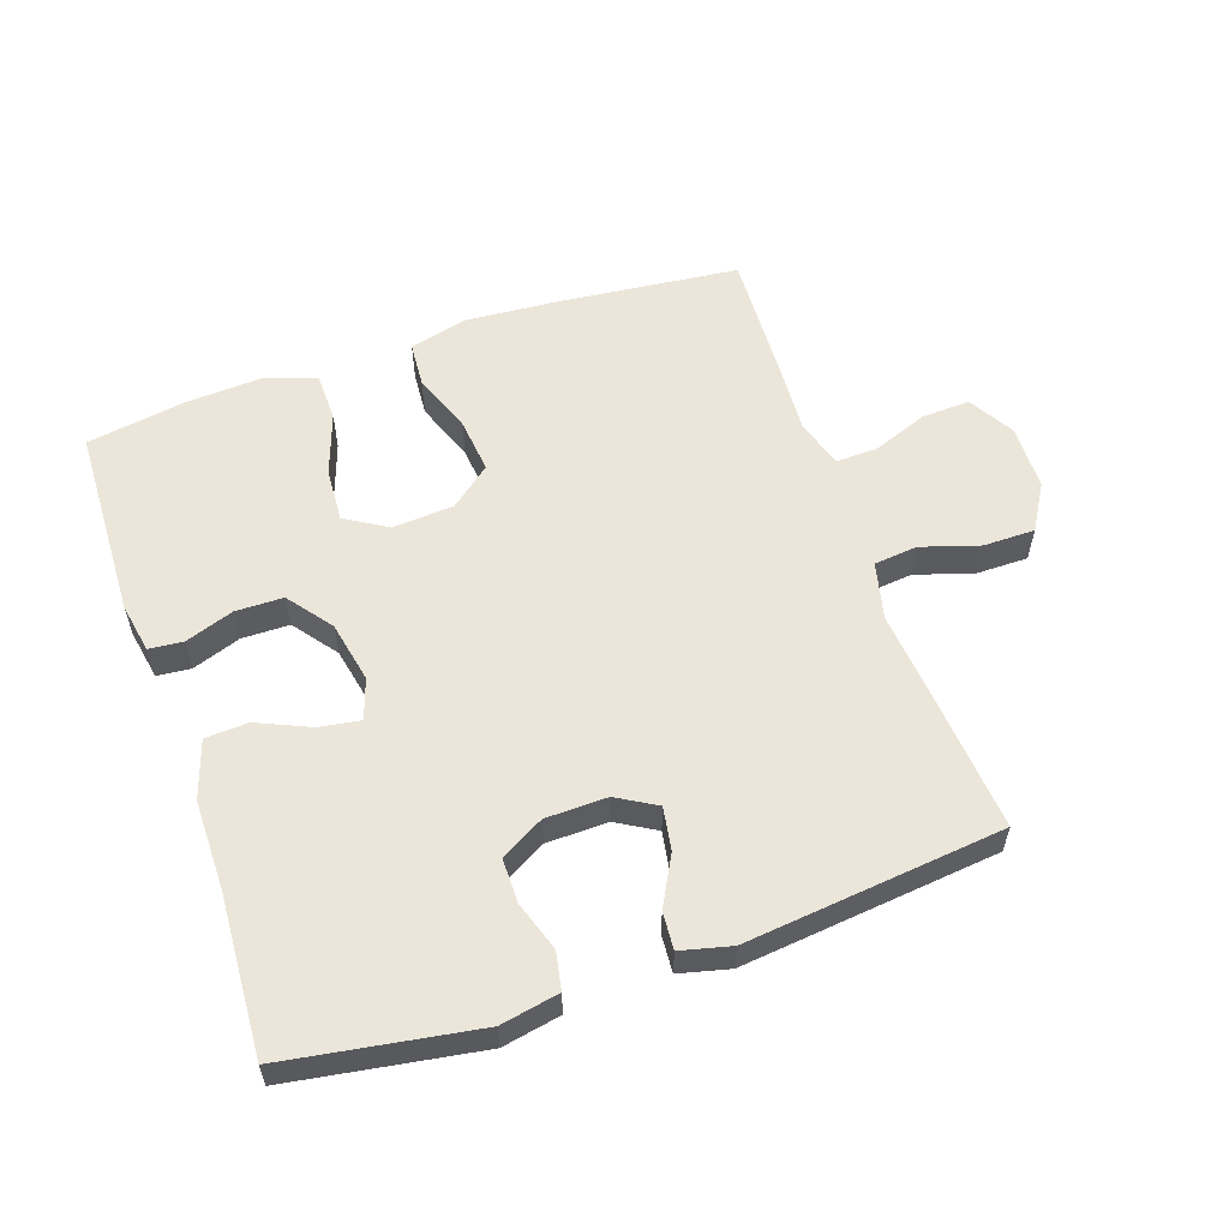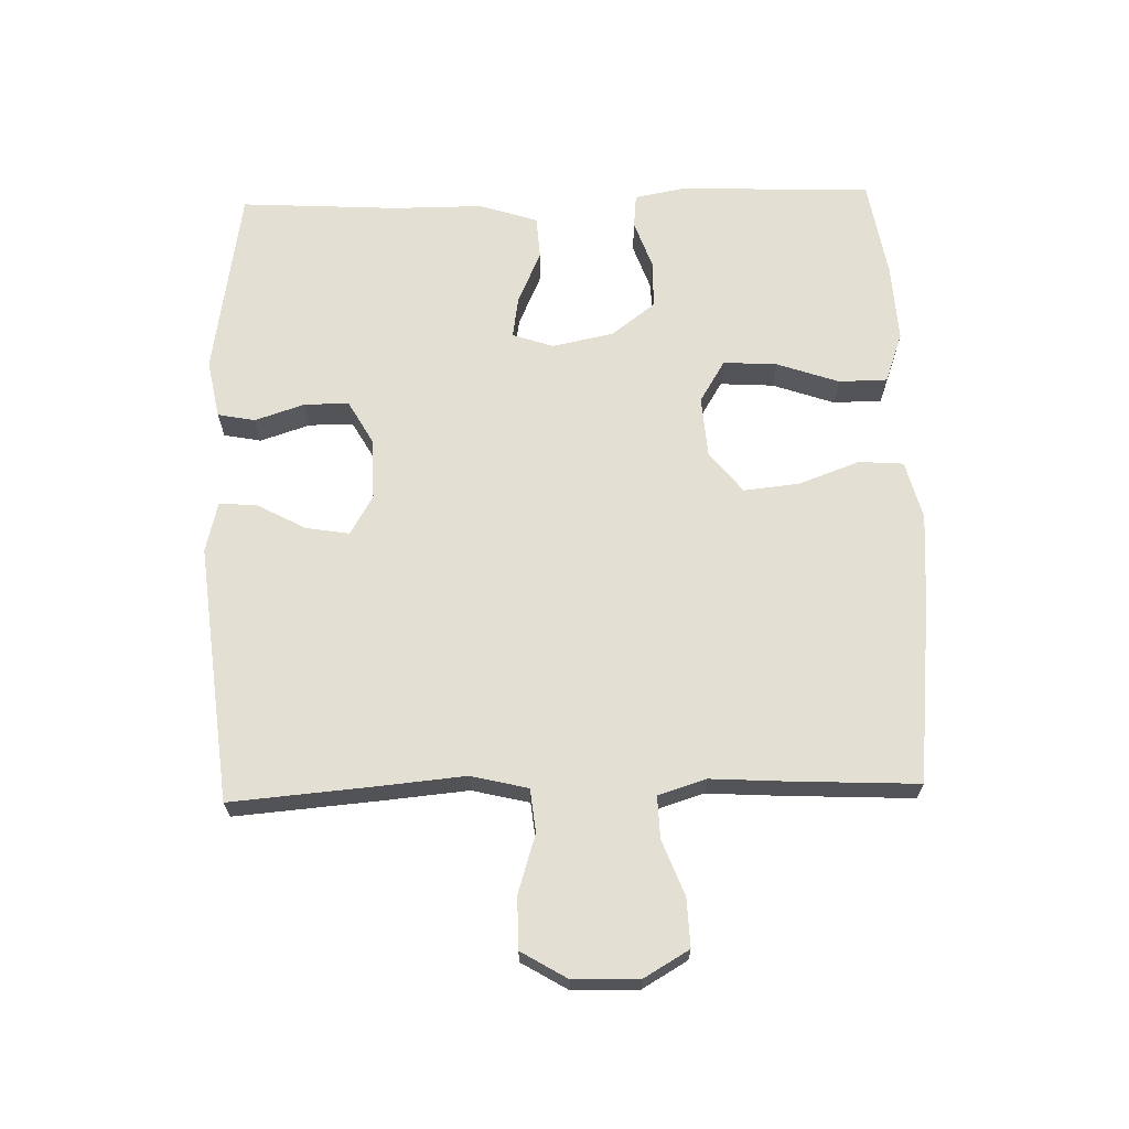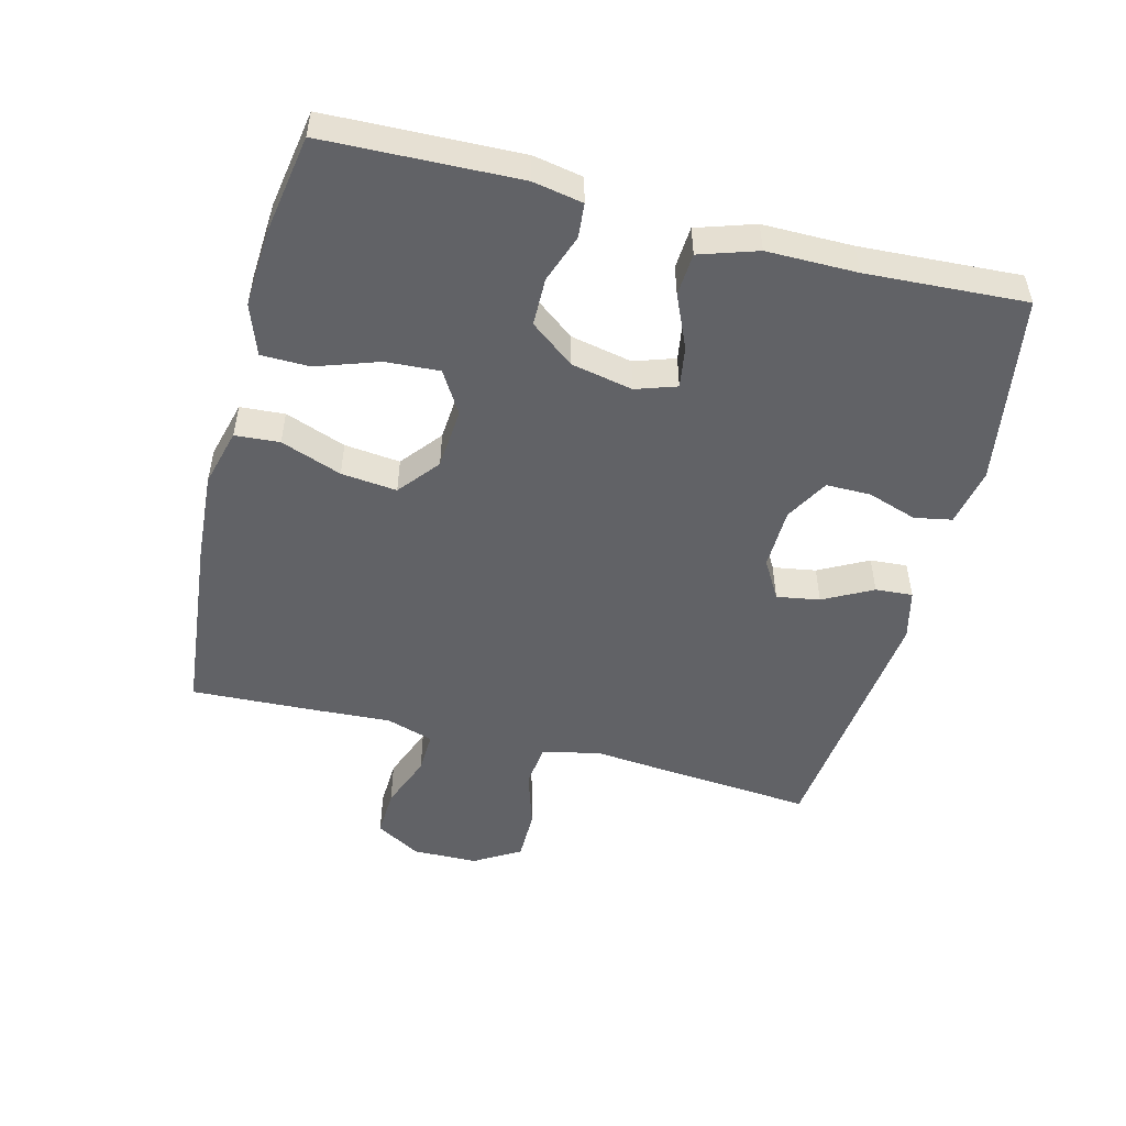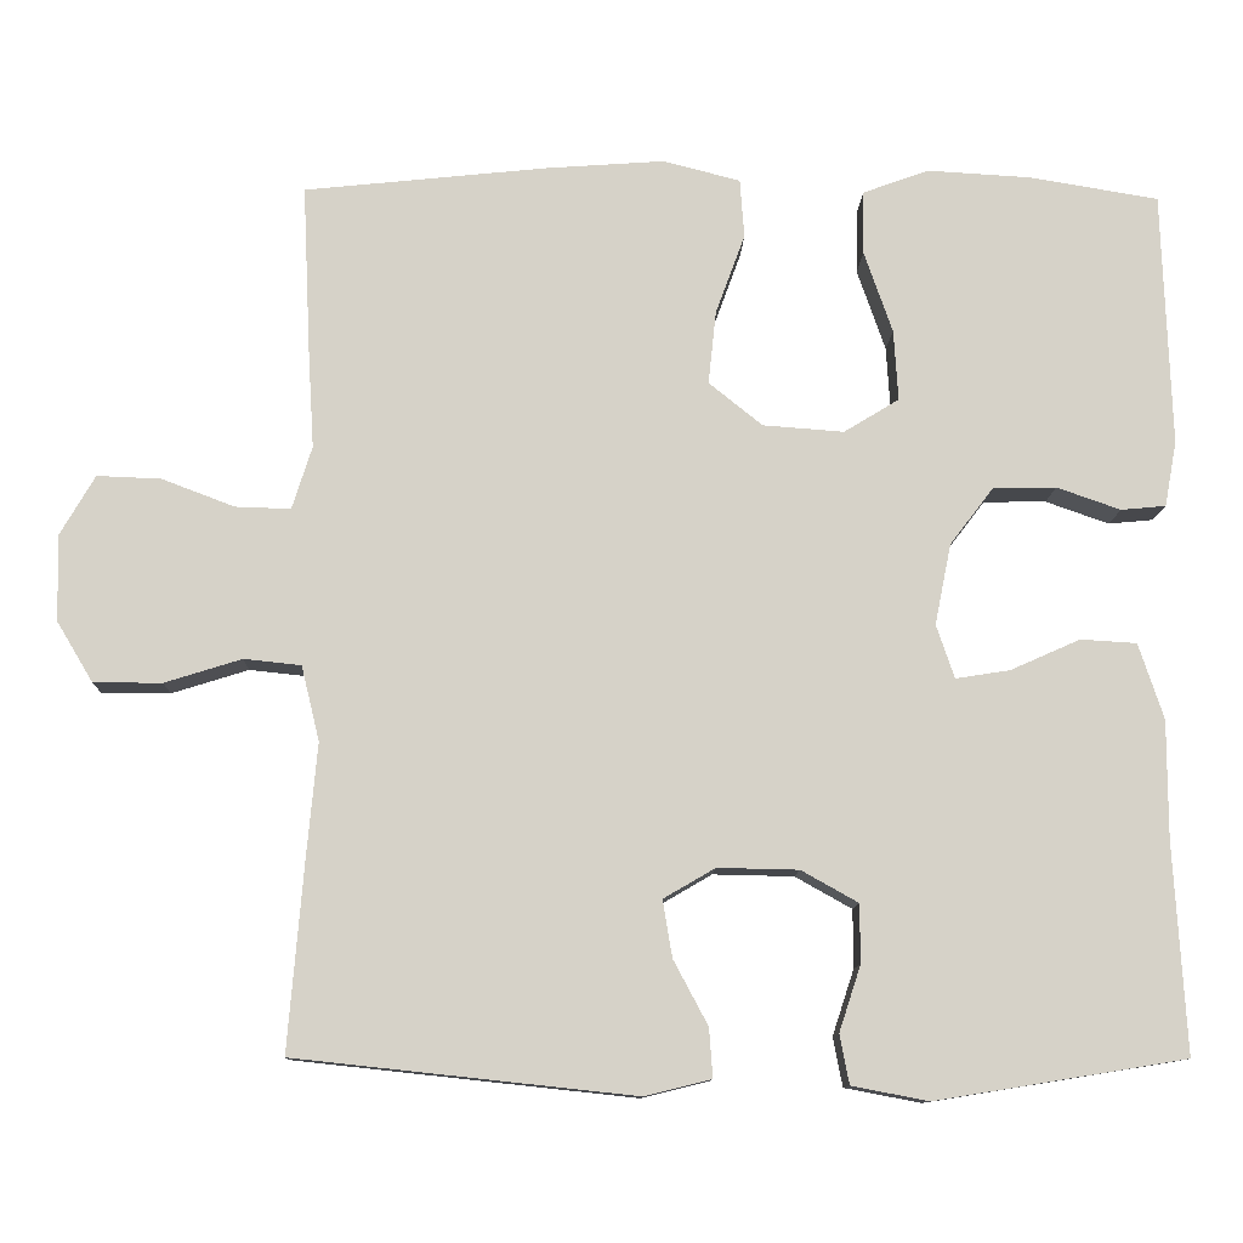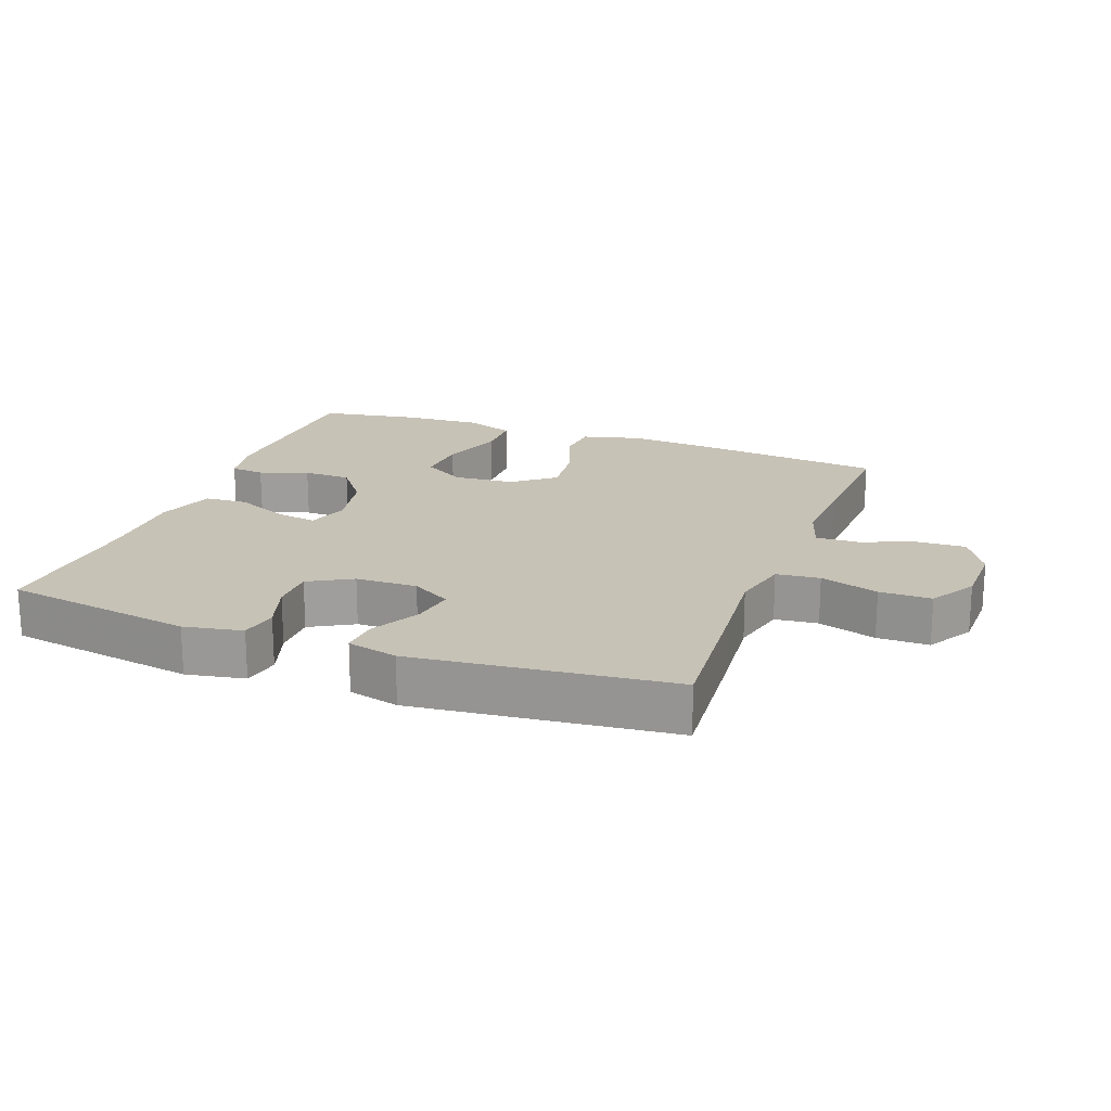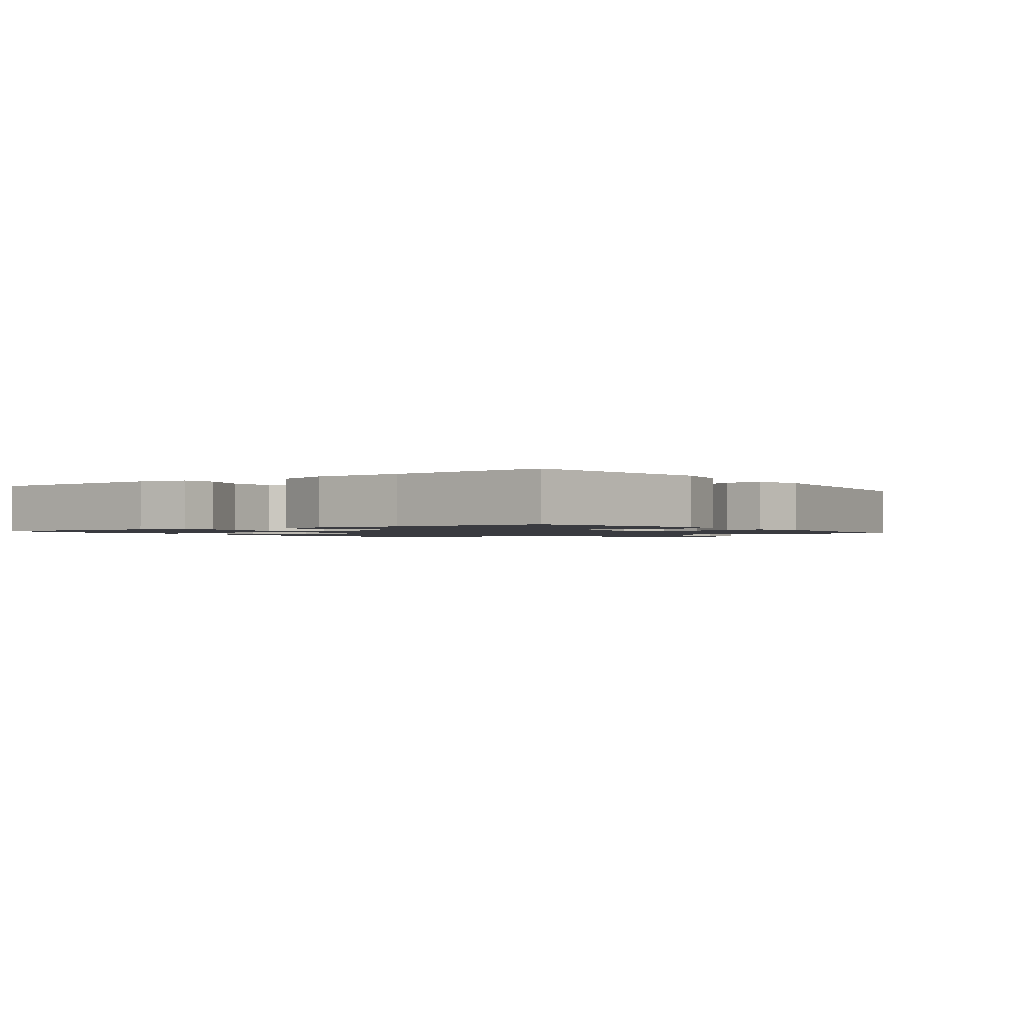
<metadata>
{"format":"obj","ext":"obj","renderer":"f3d","projection":"perspective","resolution":1024,"background":"white","views":[{"elev":57.3,"azim":161.0,"up":"+Y"},{"elev":66.7,"azim":-91.6,"up":"+Y"},{"elev":-50.7,"azim":75.5,"up":"+Y"},{"elev":-11.2,"azim":-1.8,"up":"+Z"},{"elev":19.3,"azim":-159.6,"up":"+Y"},{"elev":-1.4,"azim":125.7,"up":"+Y"}]}
</metadata>
<code>
v -0.5 0.07 0.5
v -0.218 0.07 0.53
v -0.081 0.07 0.54
v 0.008 0.07 0.517
v 0.013 0.07 0.449
v -0.021 0.07 0.356
v -0.03 0.07 0.271
v 0.032 0.07 0.221
v 0.126 0.07 0.214
v 0.19 0.07 0.253
v 0.185 0.07 0.335
v 0.152 0.07 0.43
v 0.153 0.07 0.504
v 0.23 0.07 0.532
v 0.35 0.07 0.525
v 0.5 0.07 0.5
v 0.51 0.07 0.205
v 0.496 0.07 0.129
v 0.444 0.07 0.124
v 0.37 0.07 0.15
v 0.297 0.07 0.149
v 0.246 0.07 0.082
v 0.227 0.07 -0.012
v 0.248 0.07 -0.074
v 0.311 0.07 -0.064
v 0.392 0.07 -0.028
v 0.457 0.07 -0.032
v 0.486 0.07 -0.12
v 0.486 0.07 -0.257
v 0.5 0.07 -0.5
v 0.21 0.07 -0.547
v 0.121 0.07 -0.53
v 0.11 0.07 -0.473
v 0.135 0.07 -0.397
v 0.135 0.07 -0.329
v 0.069 0.07 -0.292
v -0.025 0.07 -0.29
v -0.085 0.07 -0.325
v -0.074 0.07 -0.391
v -0.034 0.07 -0.466
v -0.03 0.07 -0.523
v -0.107 0.07 -0.542
v -0.5 0.07 -0.5
v -0.482 0.07 -0.281
v -0.47 0.07 -0.15
v -0.491 0.07 -0.063
v -0.557 0.07 -0.056
v -0.646 0.07 -0.084
v -0.725 0.07 -0.084
v -0.767 0.07 -0.014
v -0.769 0.07 0.086
v -0.729 0.07 0.155
v -0.655 0.07 0.152
v -0.571 0.07 0.12
v -0.507 0.07 0.118
v -0.484 0.07 0.191
v -0.491 0.07 0.307
v -0.5 0 0.5
v -0.218 0 0.53
v -0.081 0 0.54
v 0.008 0 0.517
v 0.013 0 0.449
v -0.021 0 0.356
v -0.03 0 0.271
v 0.032 0 0.221
v 0.126 0 0.214
v 0.19 0 0.253
v 0.185 0 0.335
v 0.152 0 0.43
v 0.153 0 0.504
v 0.23 0 0.532
v 0.35 0 0.525
v 0.5 0 0.5
v 0.51 0 0.205
v 0.496 0 0.129
v 0.444 0 0.124
v 0.37 0 0.15
v 0.297 0 0.149
v 0.246 0 0.082
v 0.227 0 -0.012
v 0.248 0 -0.074
v 0.311 0 -0.064
v 0.392 0 -0.028
v 0.457 0 -0.032
v 0.486 0 -0.12
v 0.486 0 -0.257
v 0.5 0 -0.5
v 0.21 0 -0.547
v 0.121 0 -0.53
v 0.11 0 -0.473
v 0.135 0 -0.397
v 0.135 0 -0.329
v 0.069 0 -0.292
v -0.025 0 -0.29
v -0.085 0 -0.325
v -0.074 0 -0.391
v -0.034 0 -0.466
v -0.03 0 -0.523
v -0.107 0 -0.542
v -0.5 0 -0.5
v -0.482 0 -0.281
v -0.47 0 -0.15
v -0.491 0 -0.063
v -0.557 0 -0.056
v -0.646 0 -0.084
v -0.725 0 -0.084
v -0.767 0 -0.014
v -0.769 0 0.086
v -0.729 0 0.155
v -0.655 0 0.152
v -0.571 0 0.12
v -0.507 0 0.118
v -0.484 0 0.191
v -0.491 0 0.307
f 4 5 6
f 3 4 6
f 2 3 6
f 1 2 6
f 57 1 6
f 56 57 6
f 55 56 6 7
f 52 53 54
f 51 52 54
f 50 51 54
f 49 50 54
f 48 49 54
f 47 48 54
f 46 47 54 55
f 55 7 8
f 46 55 8
f 45 46 8
f 43 44 45
f 42 43 45
f 41 42 45
f 40 41 45
f 39 40 45
f 38 39 45
f 45 8 9
f 38 45 9
f 37 38 9
f 32 33 34
f 31 32 34
f 30 31 34
f 29 30 34
f 29 34 35
f 28 29 35
f 27 28 35
f 26 27 35
f 25 26 35
f 24 25 35 36
f 18 19 20
f 17 18 20
f 16 17 20
f 15 16 20
f 14 15 20
f 13 14 20
f 12 13 20
f 11 12 20
f 10 11 20 21
f 9 10 21 22
f 36 37 9
f 24 36 9
f 23 24 9
f 9 22 23
f 63 62 61
f 63 61 60
f 63 60 59
f 63 59 58
f 63 58 114
f 63 114 113
f 64 63 113 112
f 111 110 109
f 111 109 108
f 111 108 107
f 111 107 106
f 111 106 105
f 111 105 104
f 112 111 104 103
f 65 64 112
f 65 112 103
f 65 103 102
f 102 101 100
f 102 100 99
f 102 99 98
f 102 98 97
f 102 97 96
f 102 96 95
f 66 65 102
f 66 102 95
f 66 95 94
f 91 90 89
f 91 89 88
f 91 88 87
f 91 87 86
f 92 91 86
f 92 86 85
f 92 85 84
f 92 84 83
f 92 83 82
f 93 92 82 81
f 77 76 75
f 77 75 74
f 77 74 73
f 77 73 72
f 77 72 71
f 77 71 70
f 77 70 69
f 77 69 68
f 78 77 68 67
f 79 78 67 66
f 66 94 93
f 66 93 81
f 66 81 80
f 80 79 66
f 1 58 59 2
f 2 59 60 3
f 3 60 61 4
f 4 61 62 5
f 5 62 63 6
f 6 63 64 7
f 7 64 65 8
f 8 65 66 9
f 9 66 67 10
f 10 67 68 11
f 11 68 69 12
f 12 69 70 13
f 13 70 71 14
f 14 71 72 15
f 15 72 73 16
f 16 73 74 17
f 17 74 75 18
f 18 75 76 19
f 19 76 77 20
f 20 77 78 21
f 21 78 79 22
f 22 79 80 23
f 23 80 81 24
f 24 81 82 25
f 25 82 83 26
f 26 83 84 27
f 27 84 85 28
f 28 85 86 29
f 29 86 87 30
f 30 87 88 31
f 31 88 89 32
f 32 89 90 33
f 33 90 91 34
f 34 91 92 35
f 35 92 93 36
f 36 93 94 37
f 37 94 95 38
f 38 95 96 39
f 39 96 97 40
f 40 97 98 41
f 41 98 99 42
f 42 99 100 43
f 43 100 101 44
f 44 101 102 45
f 45 102 103 46
f 46 103 104 47
f 47 104 105 48
f 48 105 106 49
f 49 106 107 50
f 50 107 108 51
f 51 108 109 52
f 52 109 110 53
f 53 110 111 54
f 54 111 112 55
f 55 112 113 56
f 56 113 114 57
f 57 114 58 1

</code>
